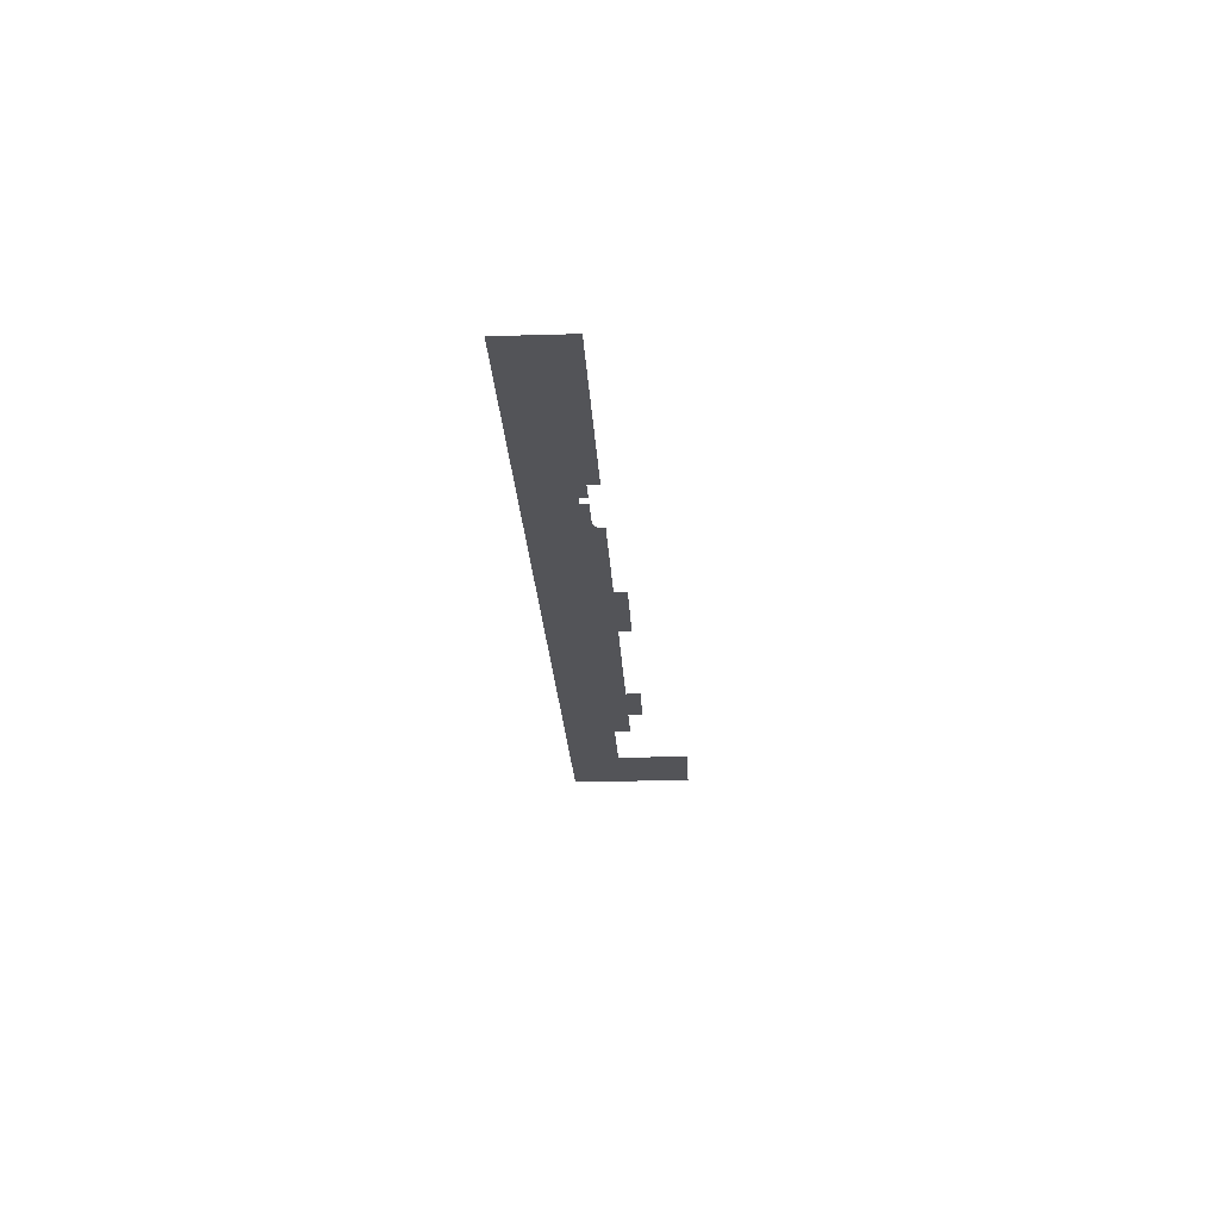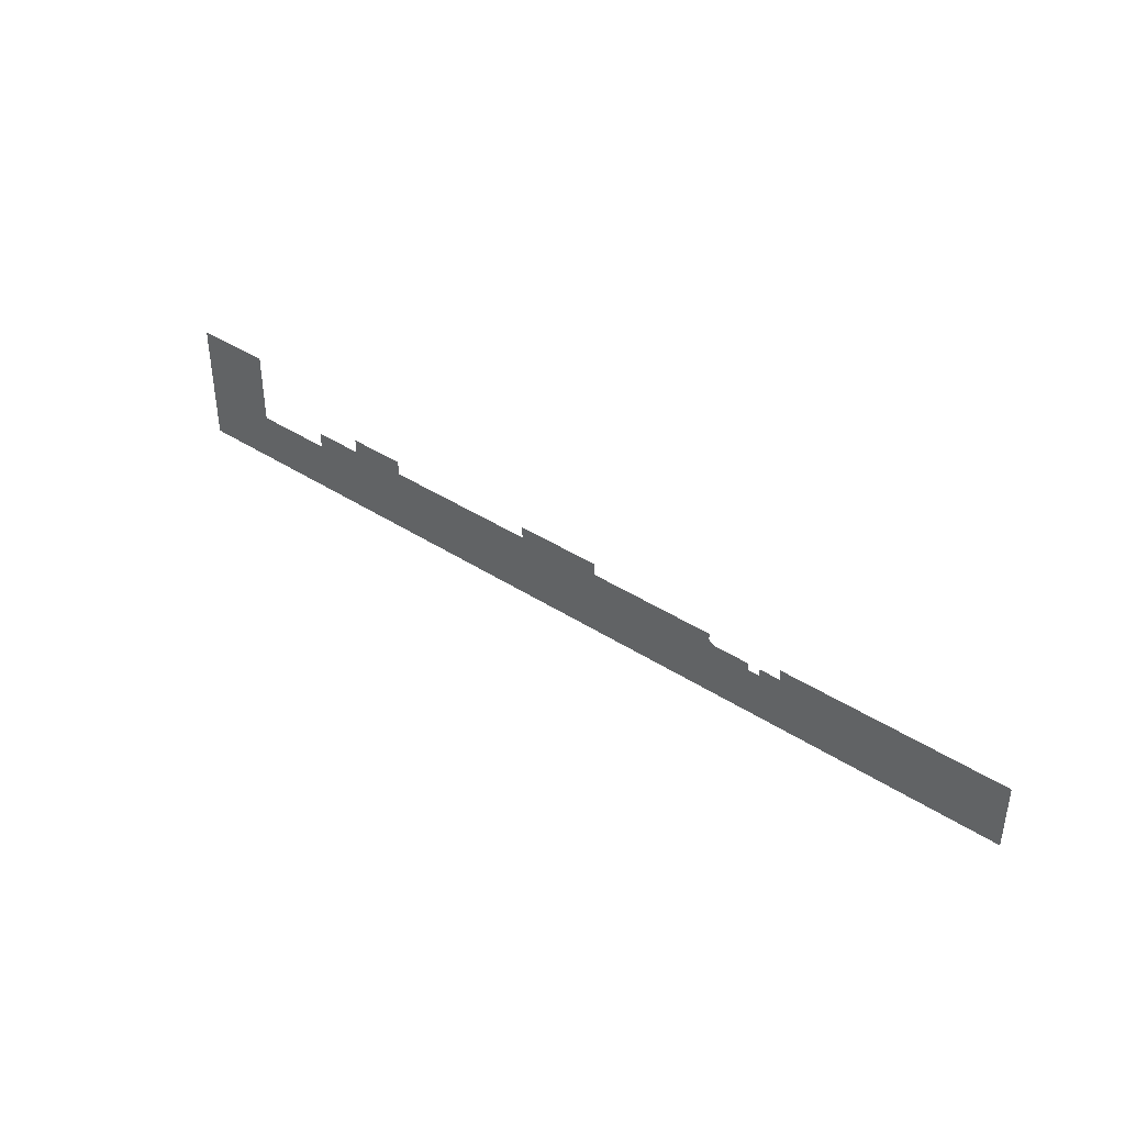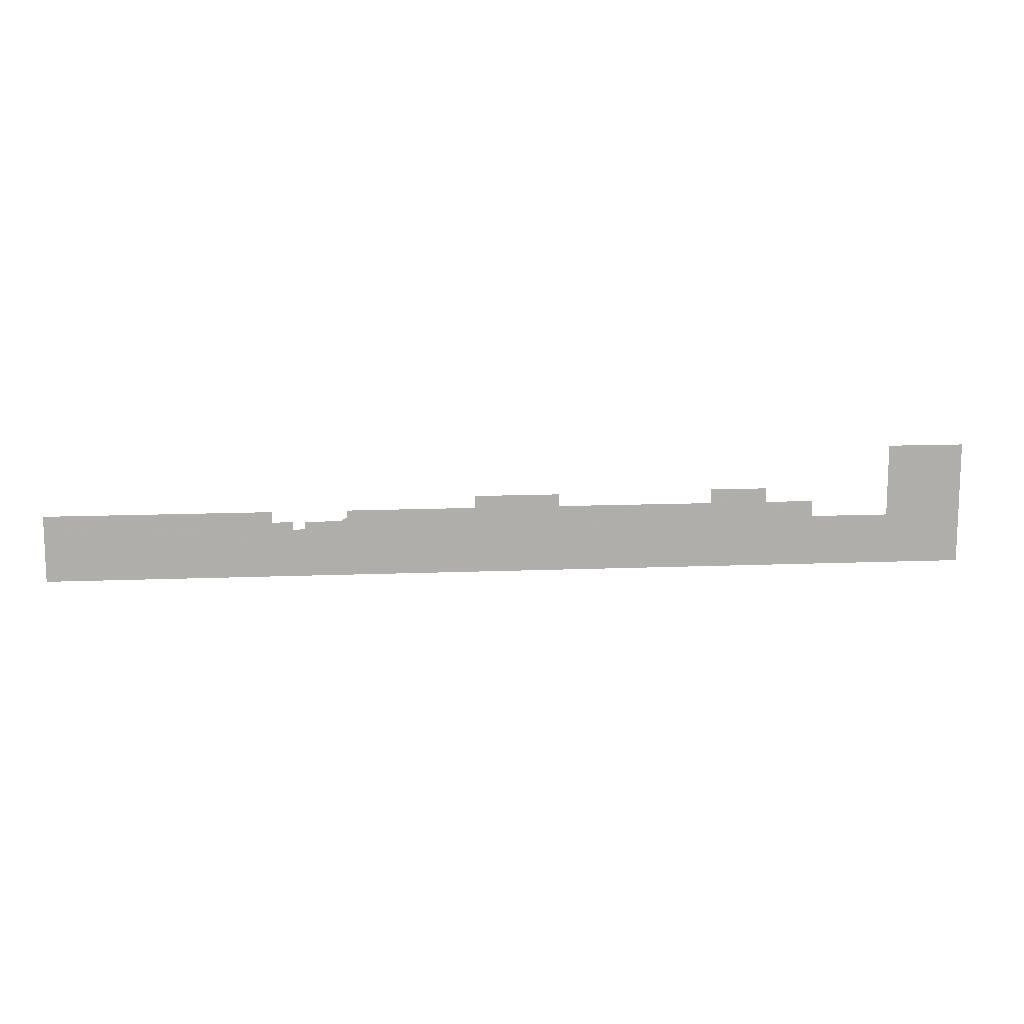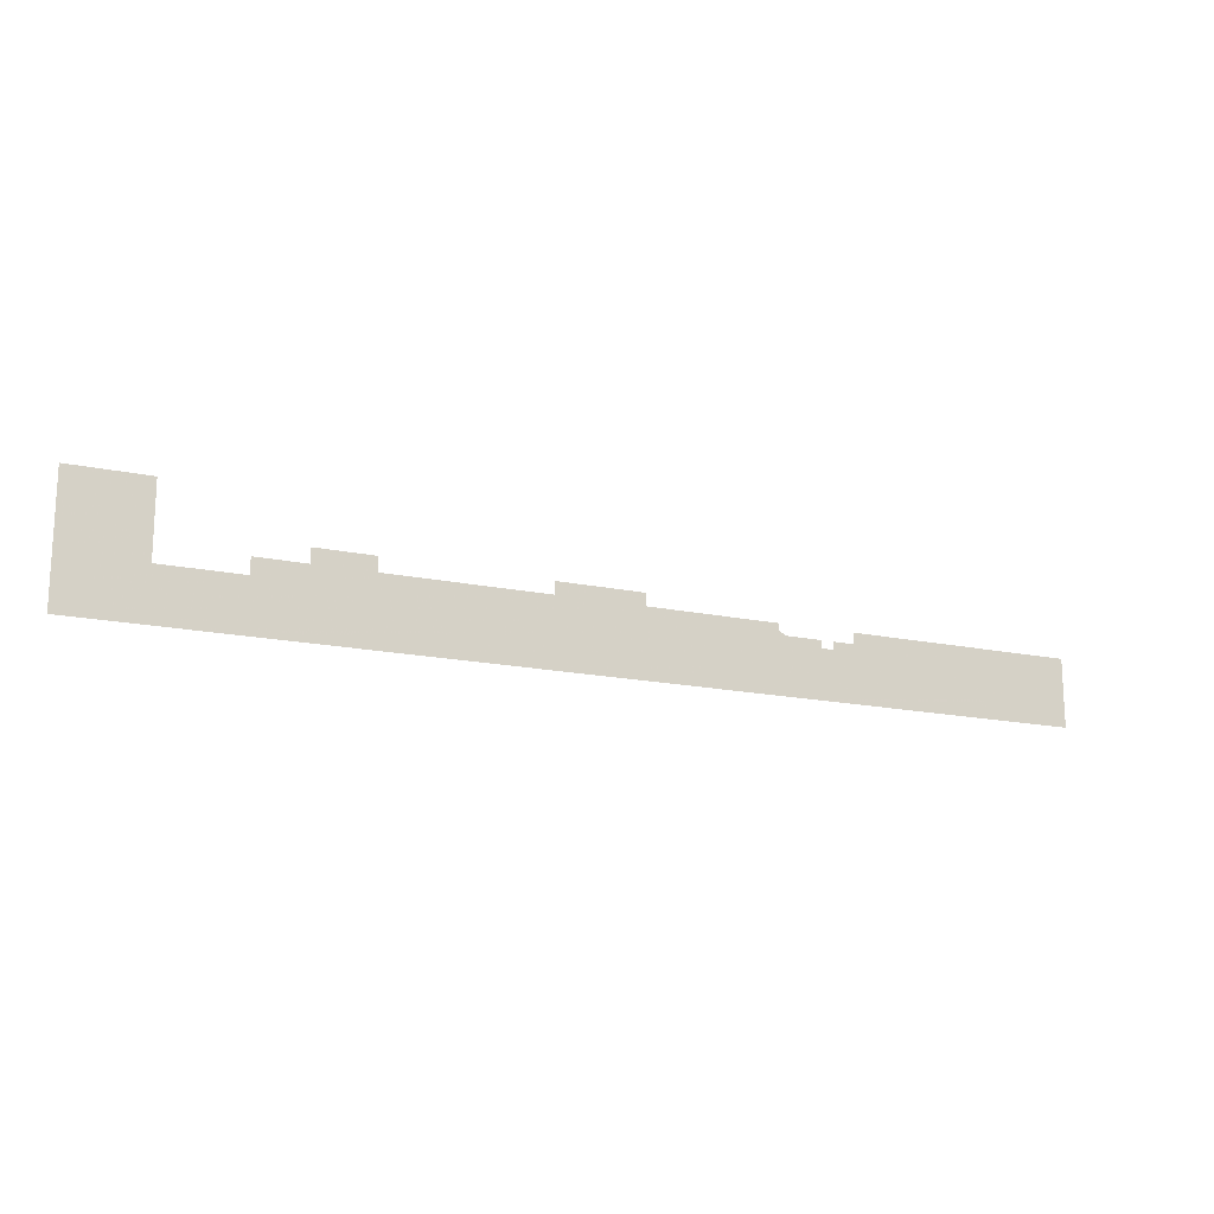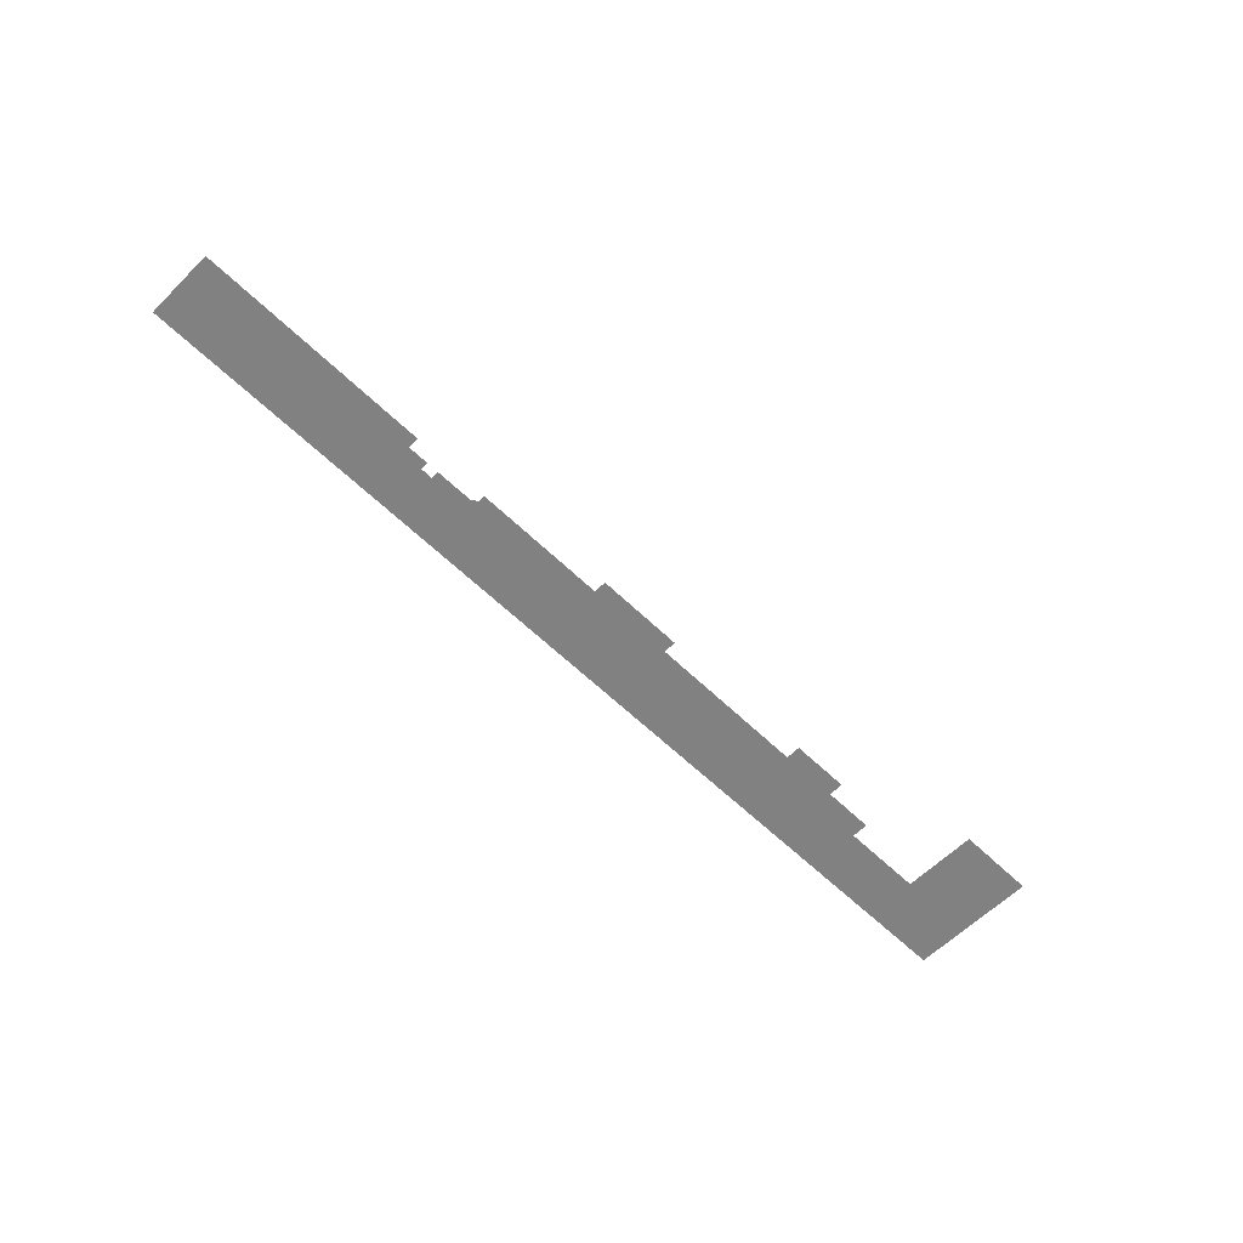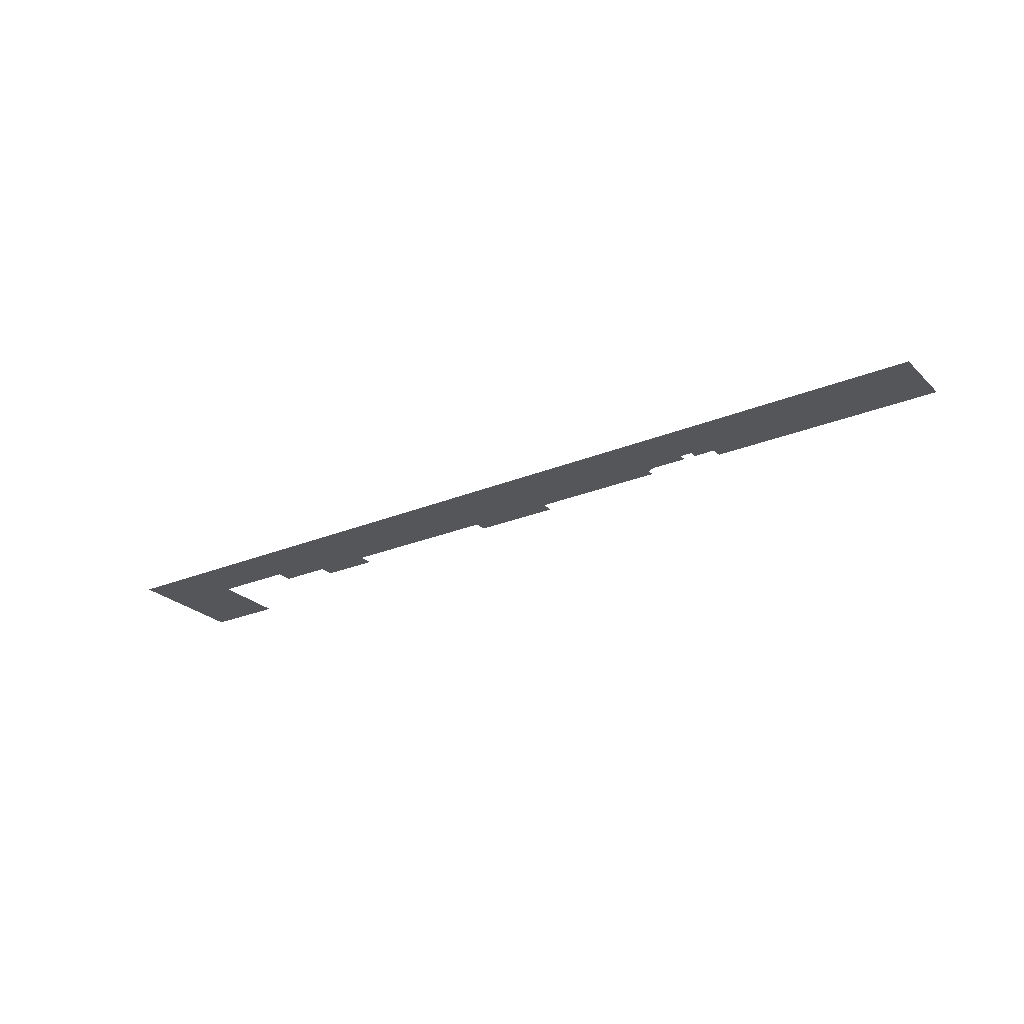
<metadata>
{"format":"obj","ext":"obj","renderer":"f3d","projection":"perspective","resolution":1024,"background":"white","views":[{"elev":-23.6,"azim":92.9,"up":"+Z"},{"elev":39.6,"azim":39.0,"up":"+Y"},{"elev":12.5,"azim":174.5,"up":"+Y"},{"elev":-16.7,"azim":-23.6,"up":"+Y"},{"elev":-60.4,"azim":135.3,"up":"+Z"},{"elev":-25.5,"azim":33.9,"up":"+Z"}]}
</metadata>
<code>
v -34.92 5 0.05
v -34.92 1.634 0.05
v 35.06 5 0.05
v 35.06 -15.71 0.05
v -41.39 -0.753 0.05
v -45.09 -0.753 0.05
v -255.7 -15.71 0.05
v -174.2 5 0.05
v -207.3 0.057 0.05
v -231.7 0.057 0.05
v -255.7 22.61 0.05
v -231.7 22.61 0.05
v -191.9 5 0.05
v -207.3 5.027 0.05
v -174.2 9.439 0.05
v -191.9 9.467 0.05
v -56.31 1.658 0.05
v -58.41 2.853 0.05
v -125.3 5.027 0.05
v -98.73 5.027 0.05
v -98.73 8.847 0.05
v -125.3 8.847 0.05
v -58.41 5 0.05
v -45.09 1.634 0.05
v -41.39 1.634 0.05
g Terrain_1642_2
f 1 3 2
f 2 3 4
f 5 2 4
f 4 6 5
f 4 7 6
f 7 8 6
f 9 8 7
f 7 10 9
f 7 11 10
f 10 11 12
f 9 13 8
f 14 13 9
f 13 15 8
f 16 15 13
f 17 6 8
f 17 8 18
f 18 8 19
f 20 18 19
f 19 21 20
f 22 21 19
f 23 18 20
f 6 17 24
f 25 2 5

</code>
